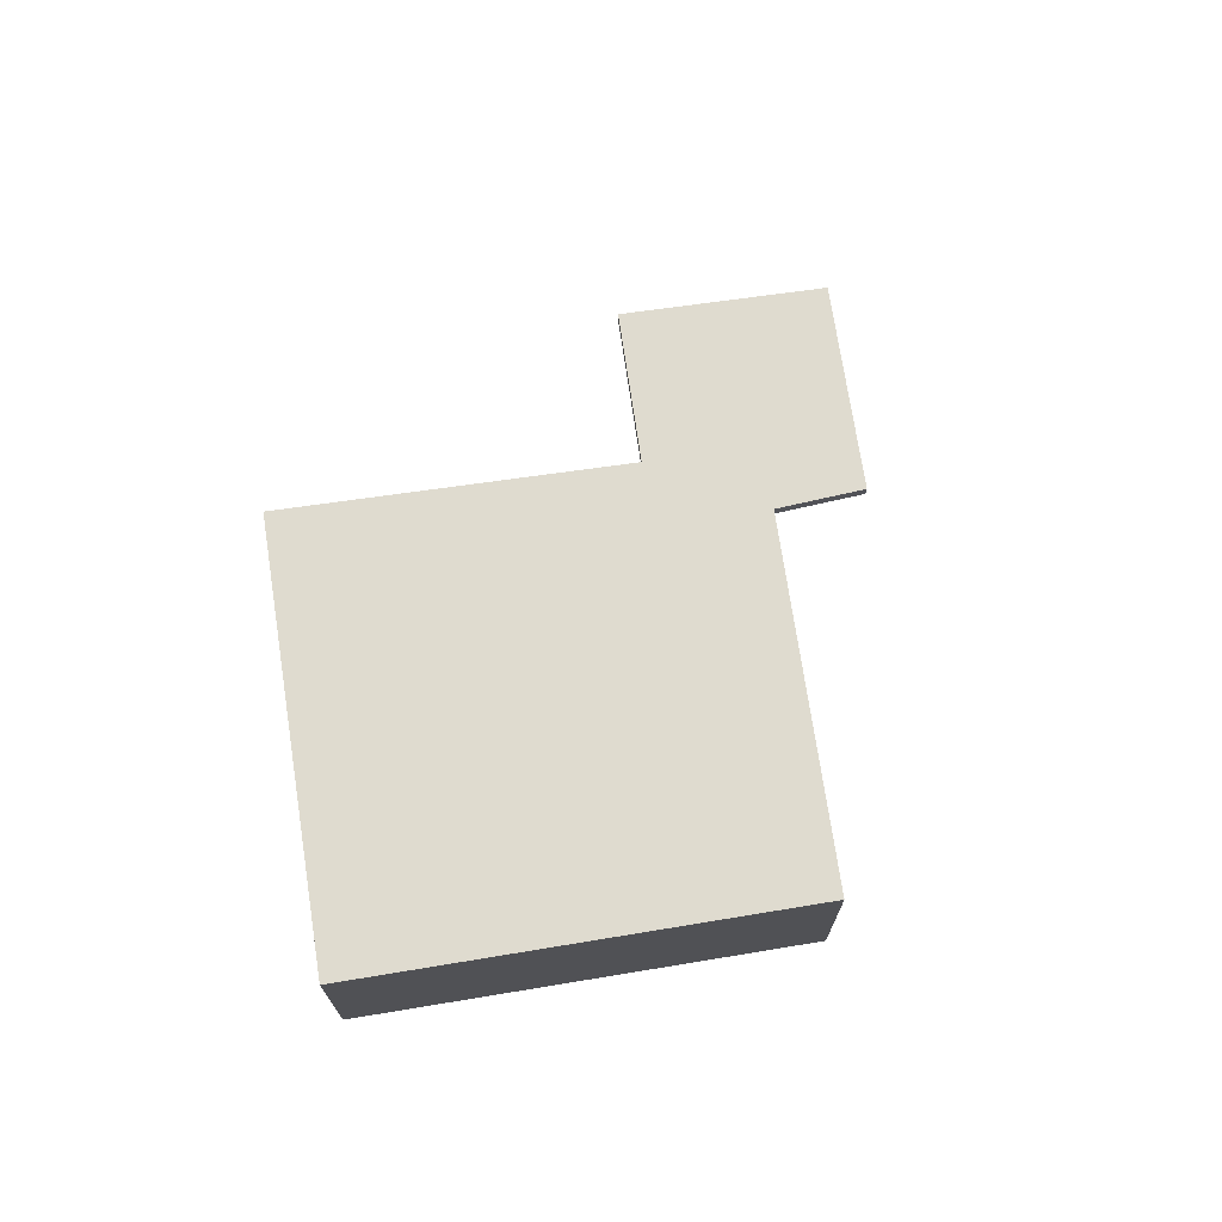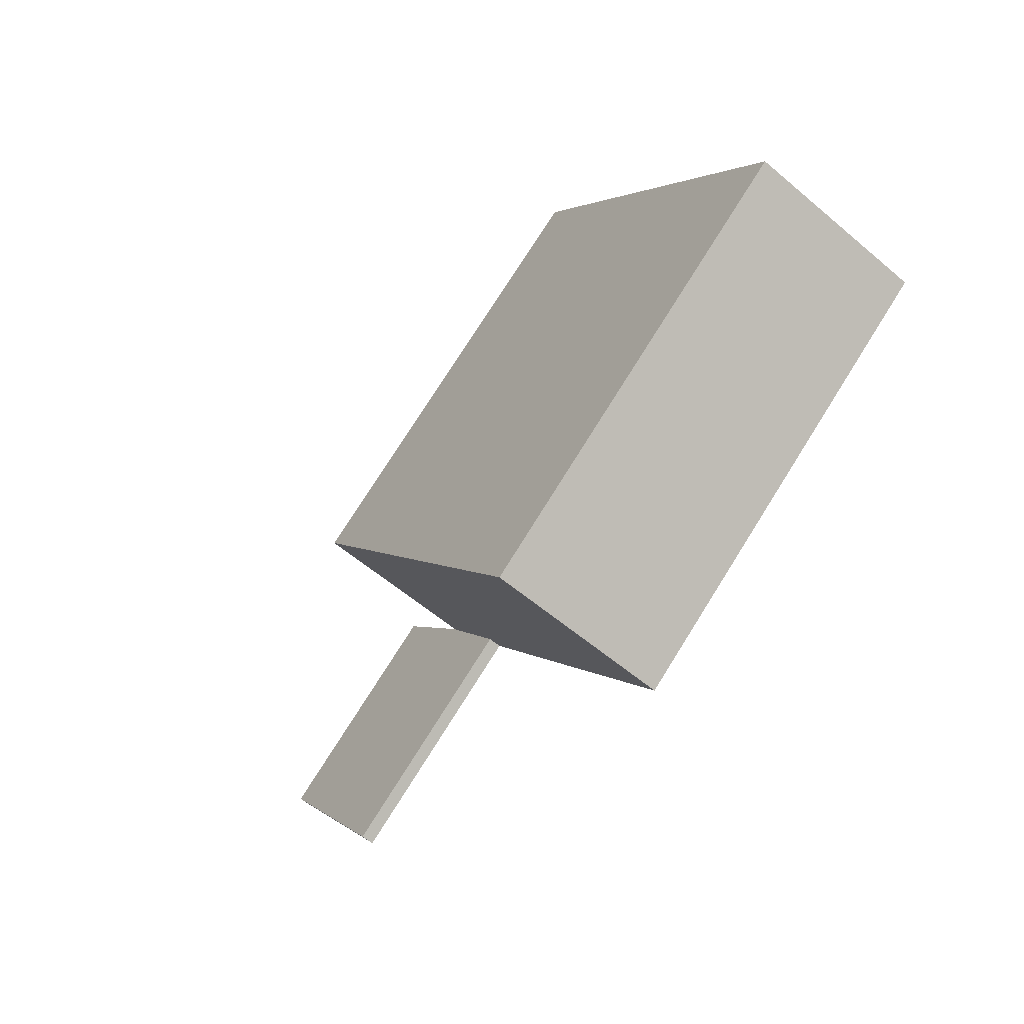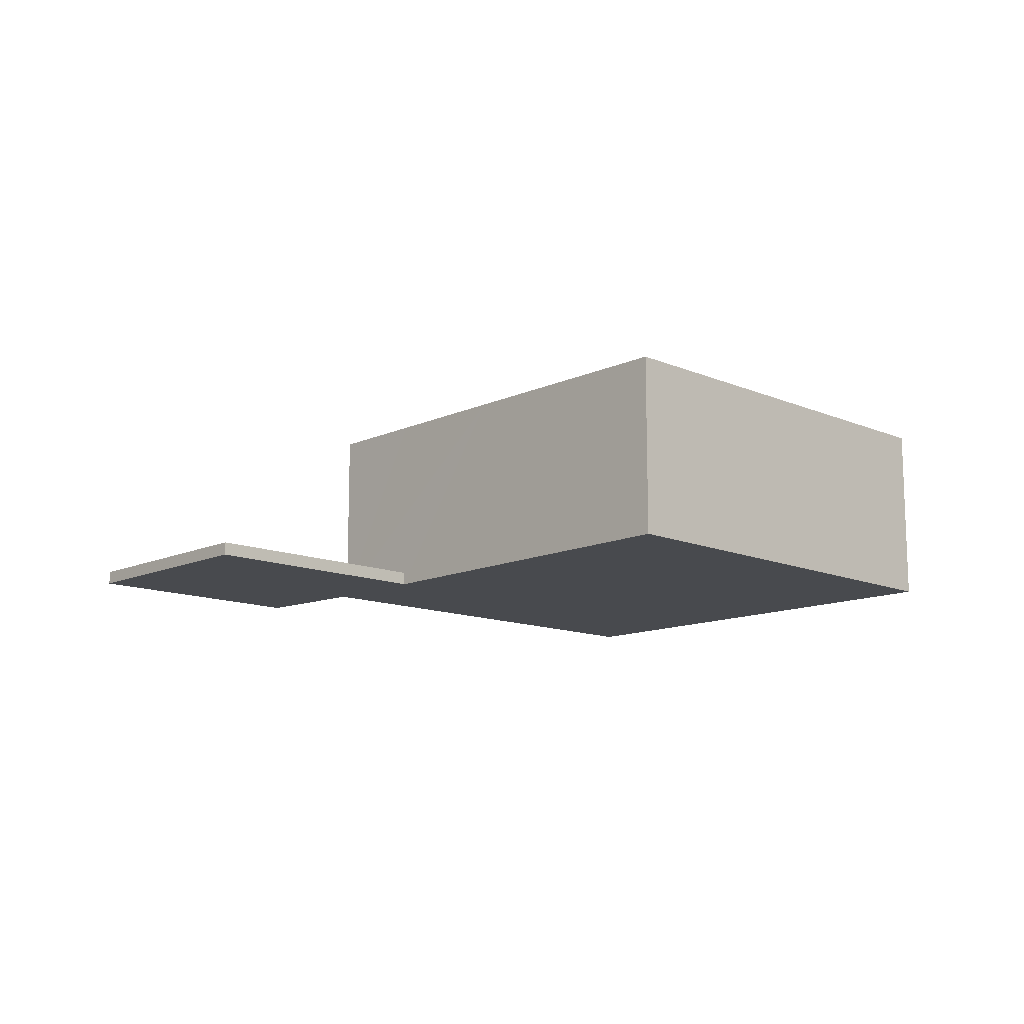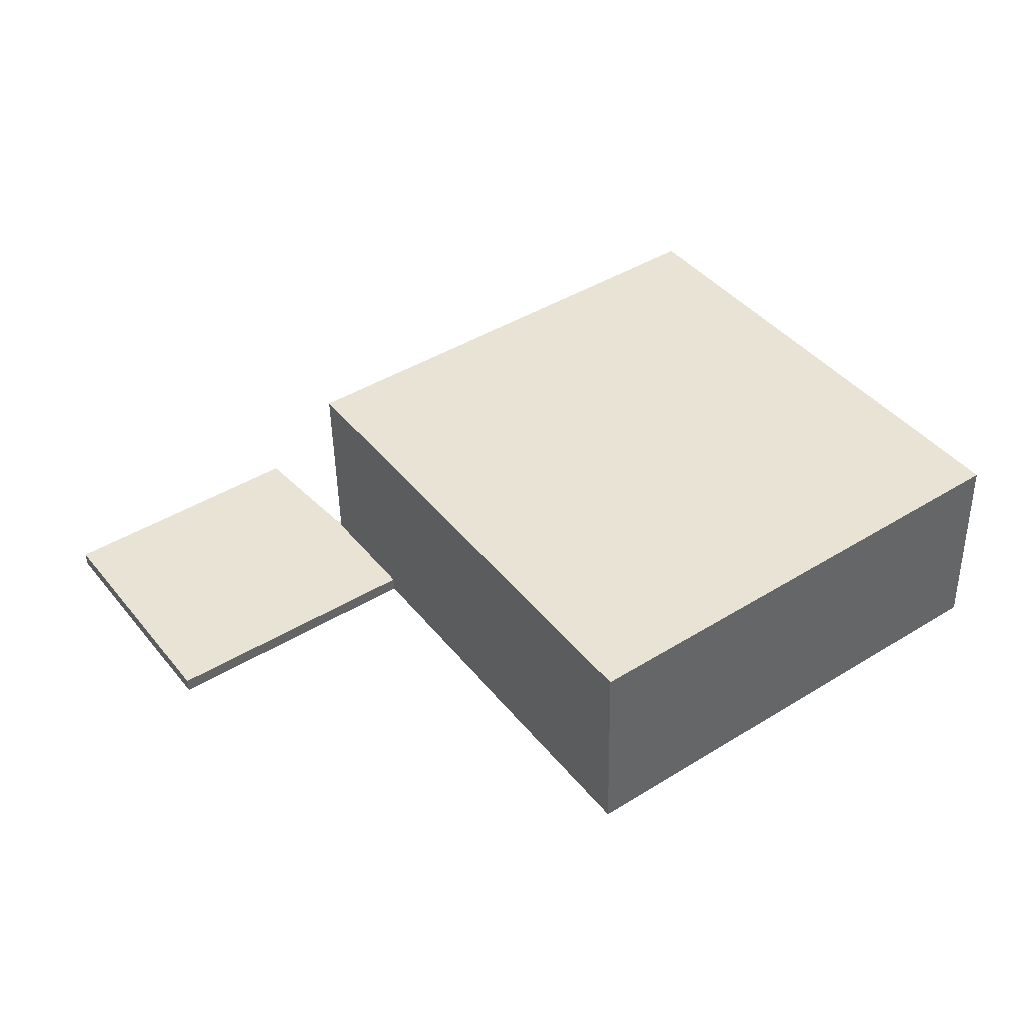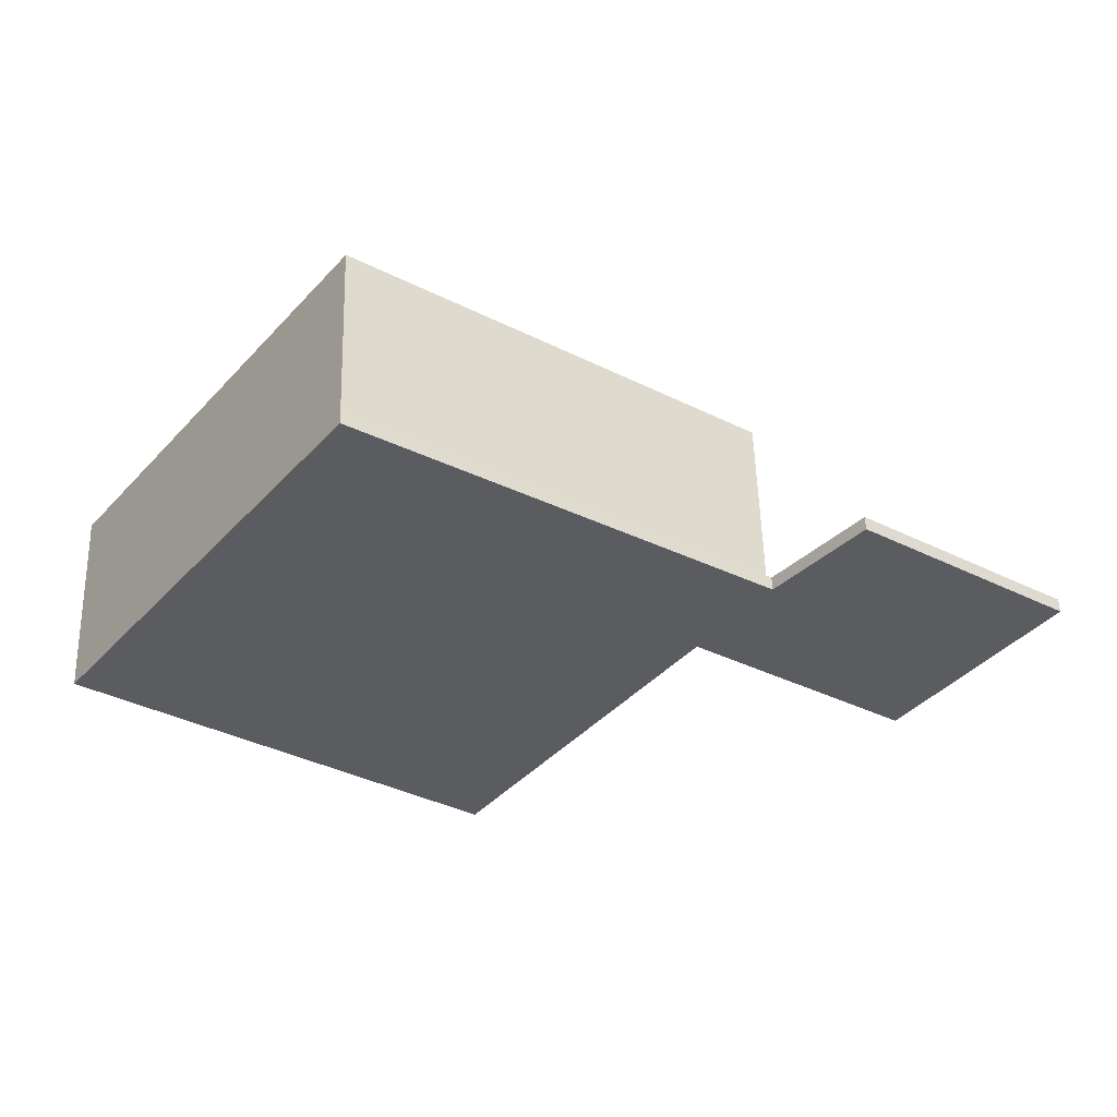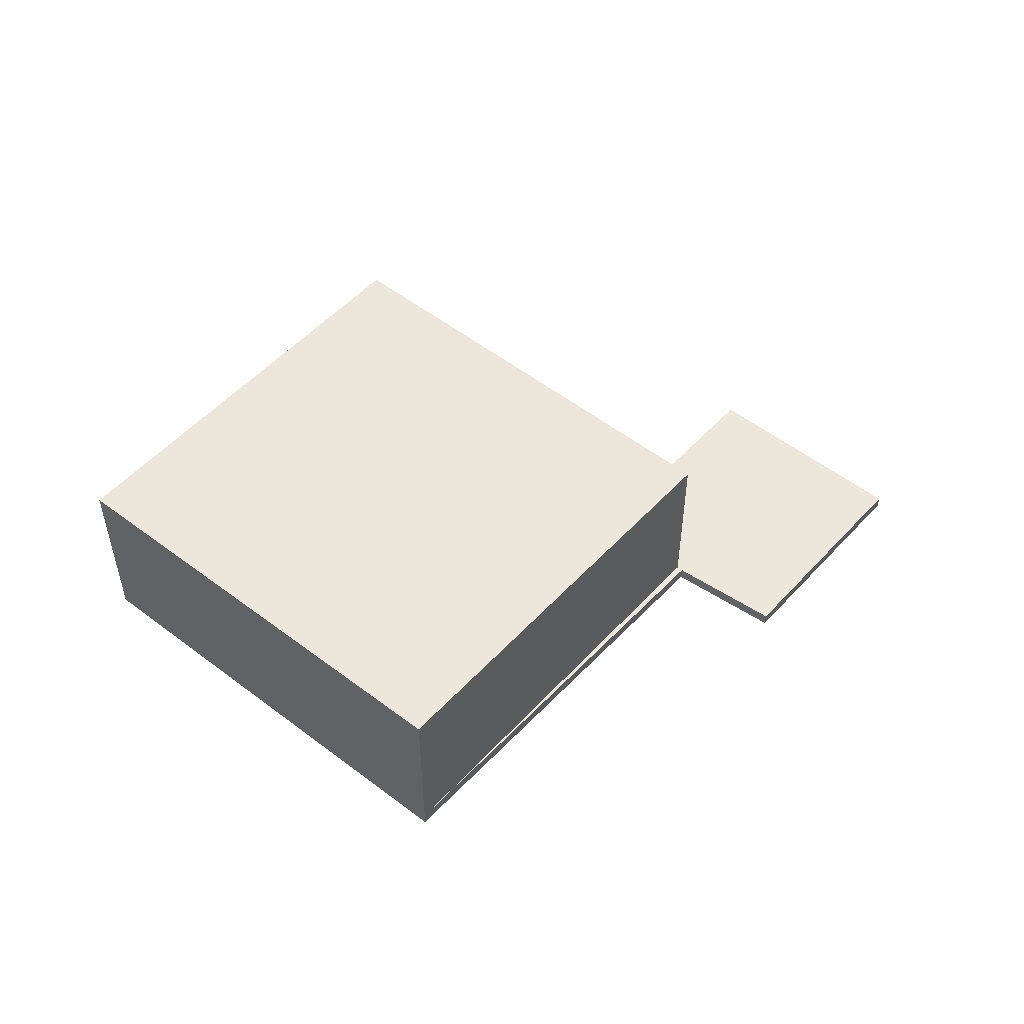
<metadata>
{"format":"obj","ext":"obj","renderer":"f3d","projection":"perspective","resolution":1024,"background":"white","views":[{"elev":70.3,"azim":-63.1,"up":"+Y"},{"elev":-59.1,"azim":-131.0,"up":"+Z"},{"elev":-12.8,"azim":171.6,"up":"+Y"},{"elev":-47.2,"azim":-178.9,"up":"+Z"},{"elev":54.5,"azim":-1.6,"up":"+Z"},{"elev":50.7,"azim":-14.2,"up":"+Y"}]}
</metadata>
<code>
v  12.29 0.249 2.451
v  12.22 0.249 2.353
v  5.286 0.249 7.212
v  14.91 0.249 -1.942
v  11.08 0.249 0.736
v  16.9 0.249 0.898
v  13.71 0.249 4.141
v  17.37 0.249 1.578
v  12.29 -1.501e-16 2.451
v  13.71 -2.536e-16 4.141
v  11.08 -4.507e-17 0.736
v  12.22 -1.441e-16 2.353
v  17.37 -9.662e-17 1.578
v  5.286 -4.416e-16 7.212
v  16.9 -5.499e-17 0.898
v  14.91 1.189e-16 -1.942
v  0 3.498 2.142e-16
v  6.99 3.498 -5.104
v  0.075 3.498 -0.055
v  0.658 3.498 0.898
v  9.626 3.498 -1.344
v  2.617 3.498 3.571
v  5.286 3.498 7.212
v  11.08 3.498 0.736
v  12.22 3.498 2.353
v  2.617 -2.187e-16 3.571
v  0.658 -5.499e-17 0.898
v  0 0 0
v  9.626 8.23e-17 -1.344
v  6.99 3.125e-16 -5.104
v  0.075 3.368e-18 -0.055
g defaultobject
f 1 2 3
f 2 4 5
f 4 2 6
f 6 2 1
f 6 1 7
f 6 7 8
f 9 7 1
f 7 9 10
f 11 2 5
f 2 11 12
f 10 8 7
f 8 10 13
f 14 1 3
f 1 14 9
f 13 6 8
f 6 13 15
f 6 15 4
f 4 15 16
f 16 5 4
f 5 16 11
f 12 3 2
f 3 12 14
f 14 12 9
f 10 15 13
f 15 10 9
f 15 9 16
f 16 9 12
f 16 12 11
f 17 18 19
f 18 17 20
f 18 20 21
f 21 20 22
f 21 22 23
f 21 23 24
f 24 23 25
f 22 14 23
f 14 22 26
f 26 22 20
f 26 20 27
f 27 20 17
f 27 17 28
f 14 25 23
f 25 14 12
f 12 24 25
f 24 12 21
f 21 12 11
f 21 11 18
f 18 11 29
f 18 29 30
f 30 19 18
f 19 30 31
f 19 31 17
f 17 31 28
f 14 11 12
f 11 14 26
f 11 26 29
f 29 26 27
f 29 27 30
f 30 27 28
f 30 28 31

</code>
